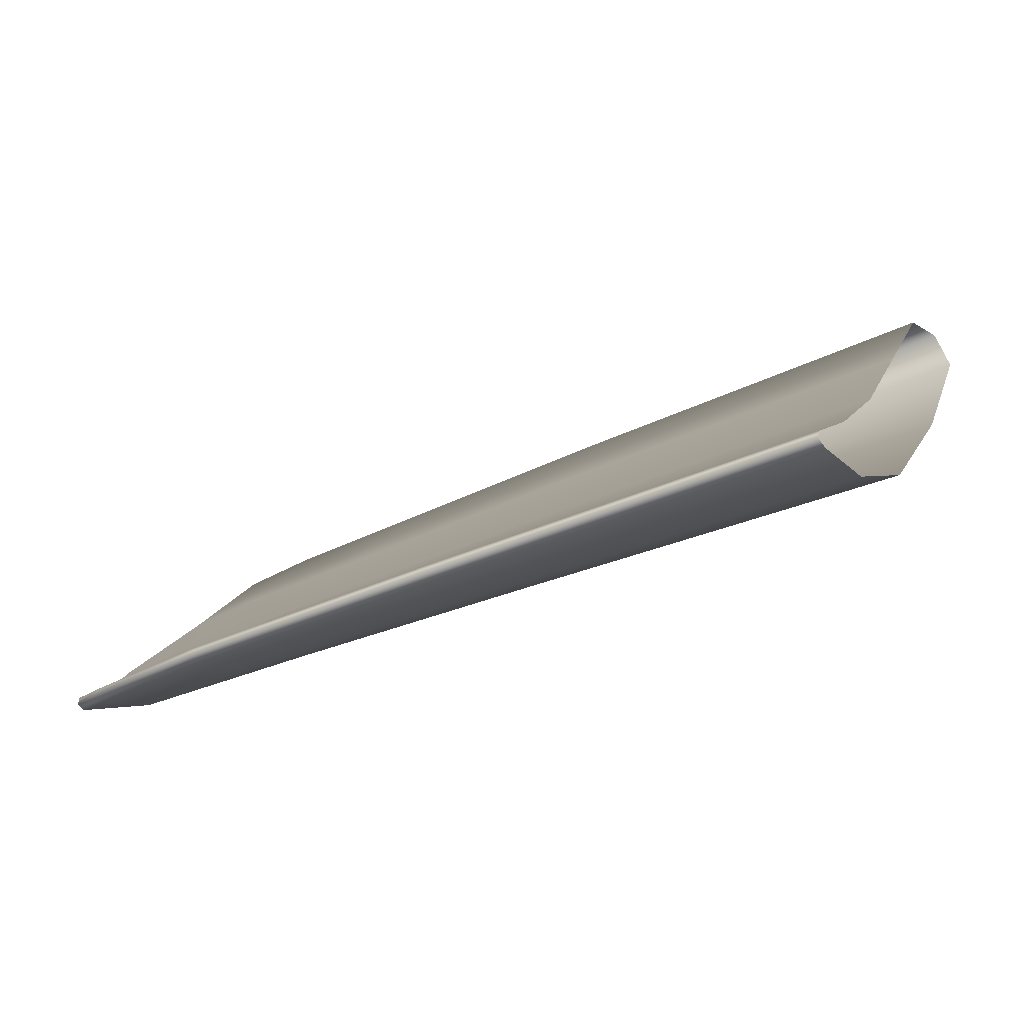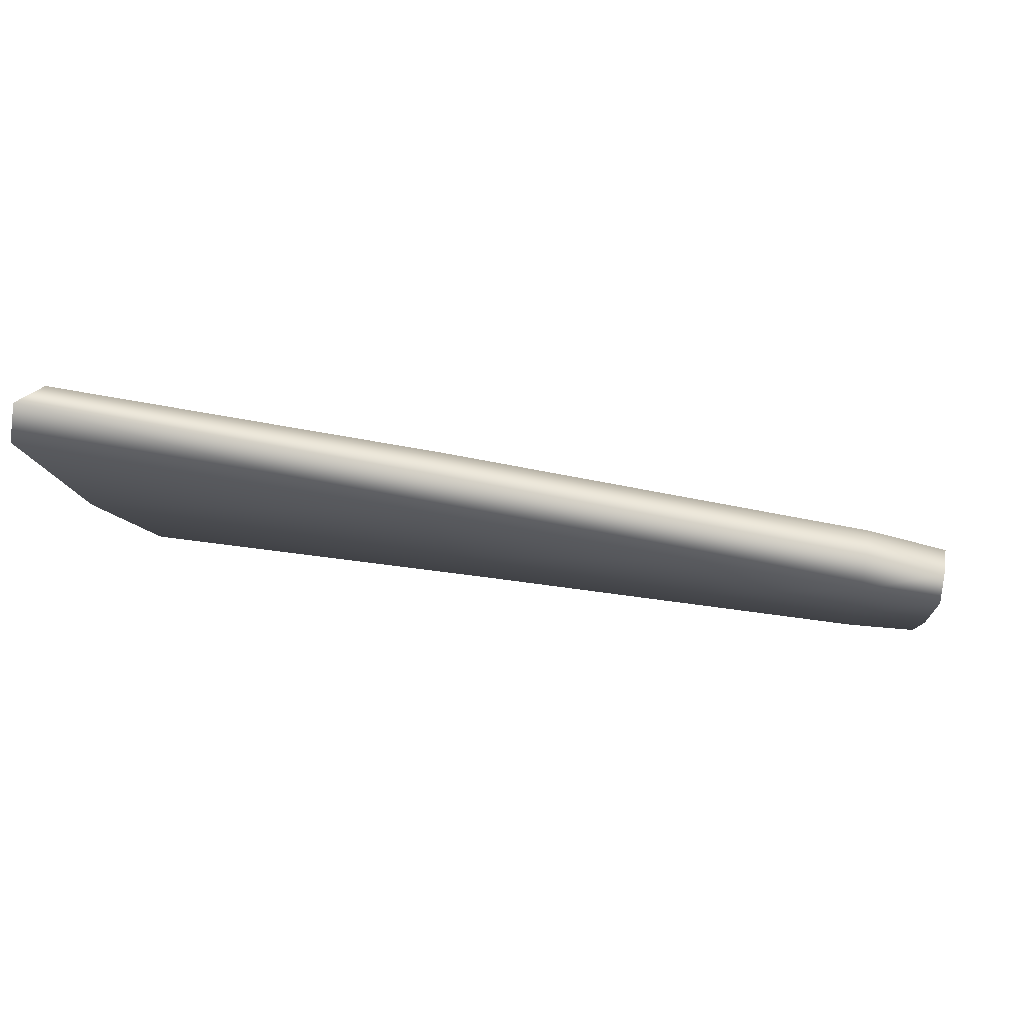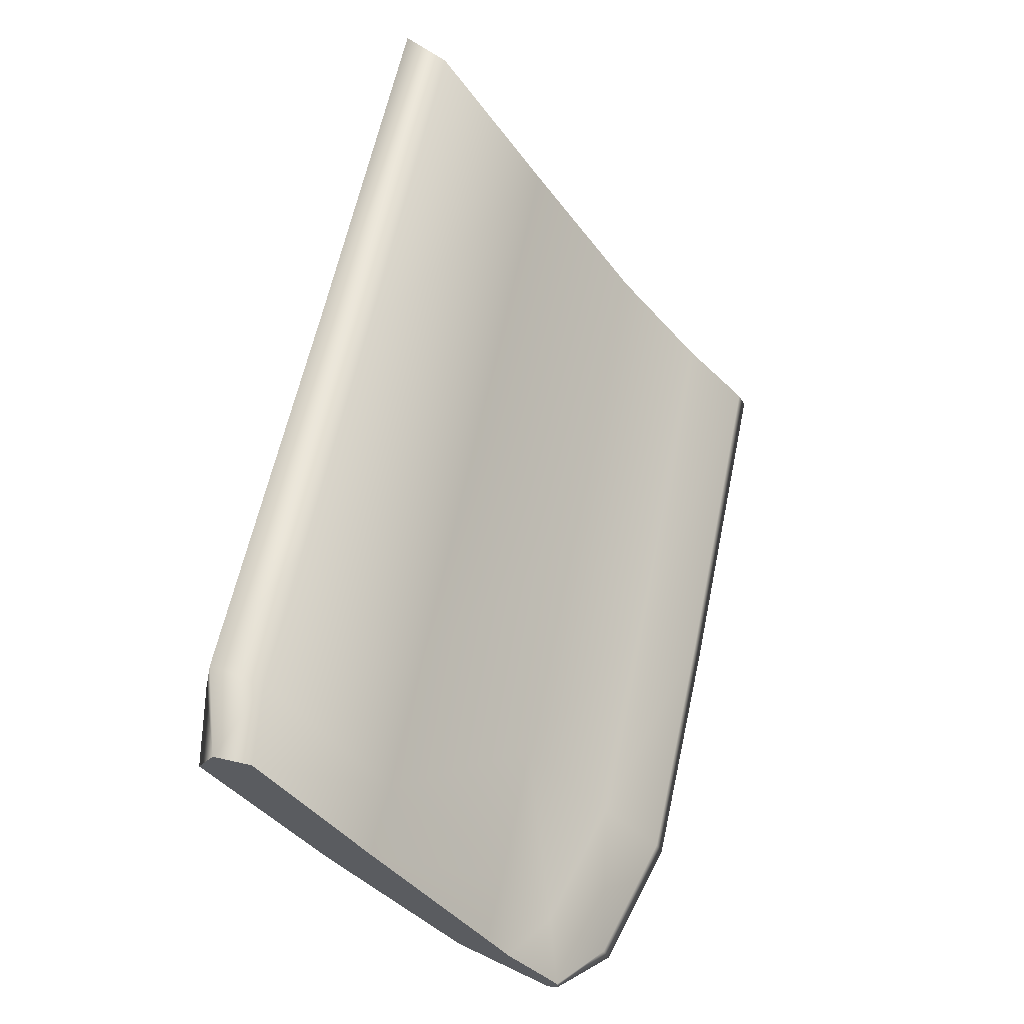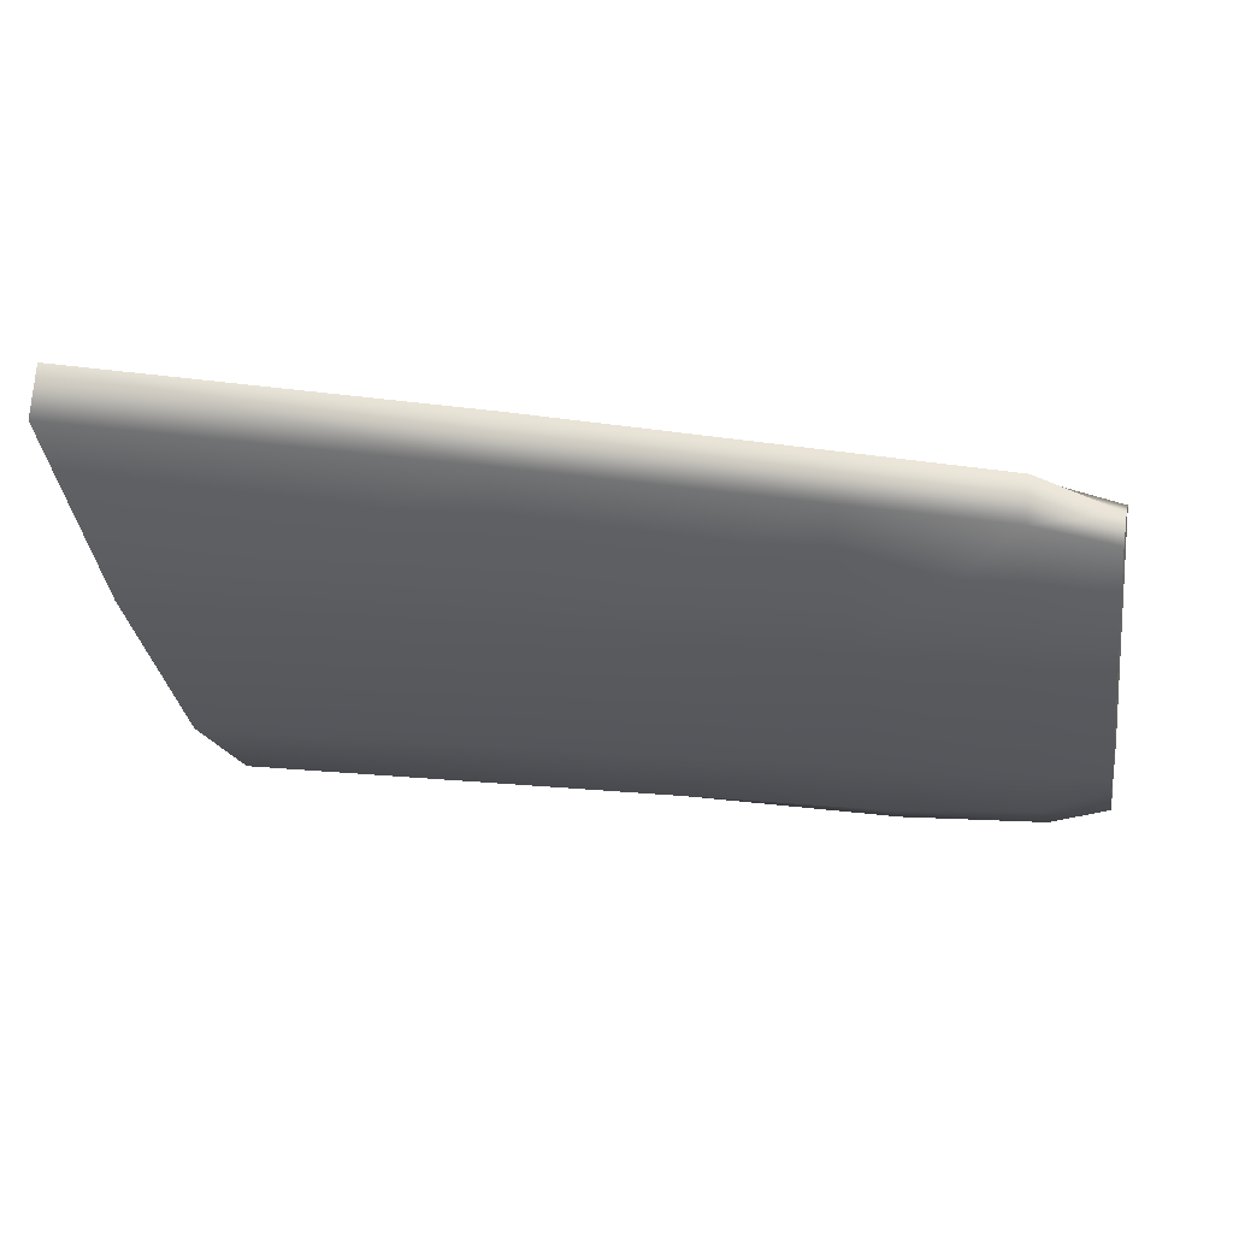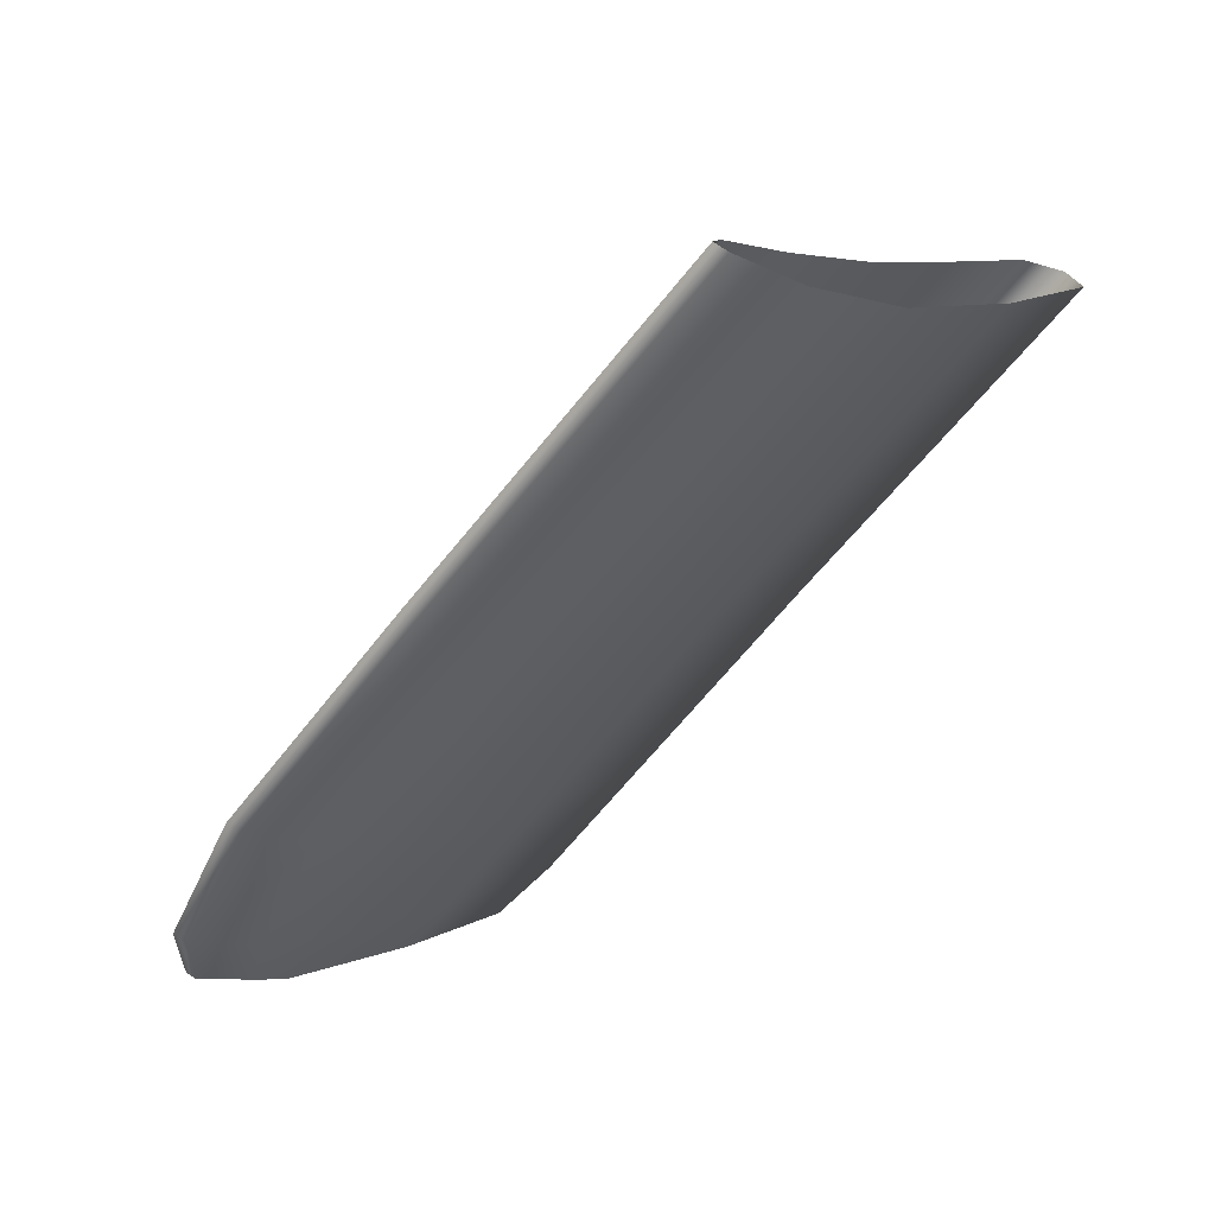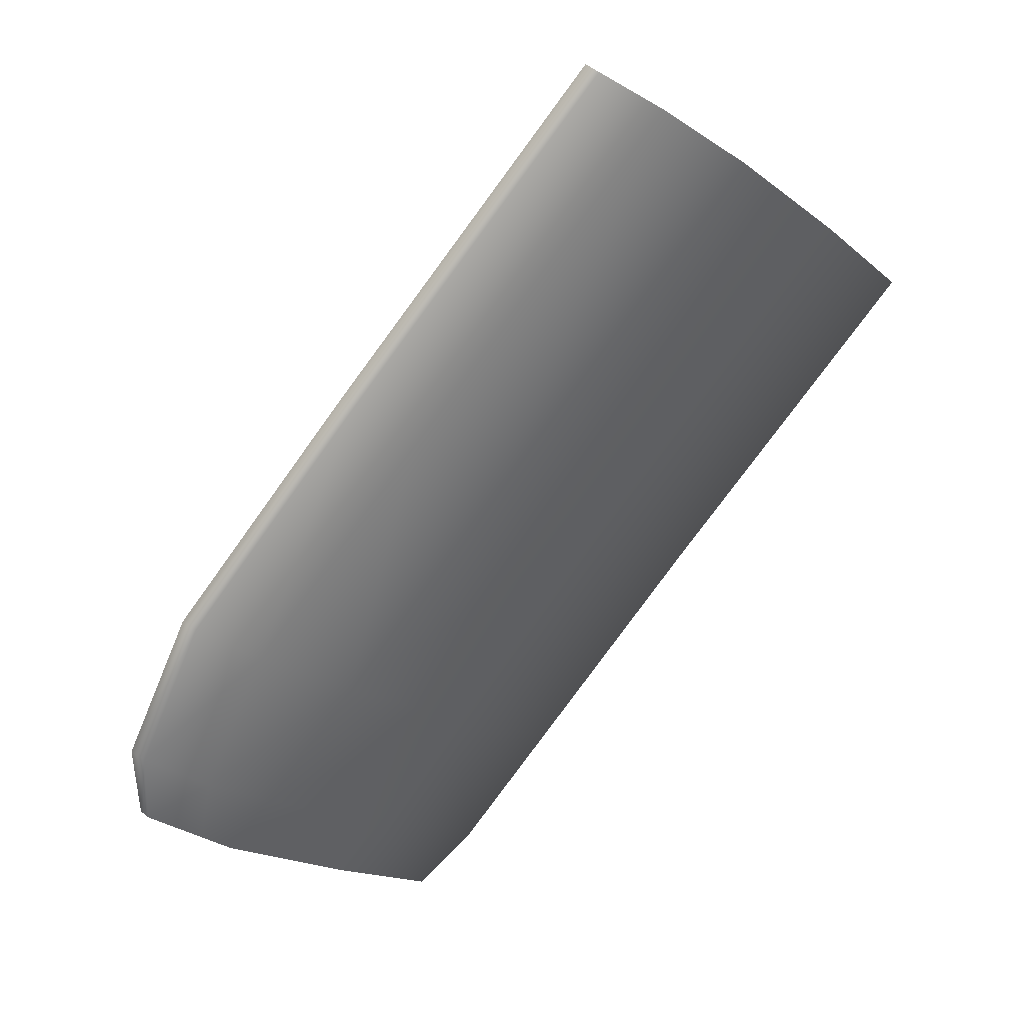
<metadata>
{"format":"obj","ext":"obj","renderer":"f3d","projection":"perspective","resolution":1024,"background":"white","views":[{"elev":-40.8,"azim":-151.4,"up":"+Z"},{"elev":43.2,"azim":12.5,"up":"+Z"},{"elev":53.4,"azim":102.4,"up":"+Z"},{"elev":17.6,"azim":14.5,"up":"+Z"},{"elev":-58.7,"azim":-126.8,"up":"+Z"},{"elev":-80.0,"azim":-125.8,"up":"+Z"}]}
</metadata>
<code>
o Mesh_168
v -0.9103 0.8786 -4.238
v -0.9099 0.8745 -4.23
v -0.9098 0.8714 -4.232
v -0.9103 0.8805 -4.236
v -0.9106 0.8913 -4.247
v -0.9106 0.8934 -4.246
v -0.9106 0.8933 -4.245
v -0.9104 0.8824 -4.234
v -0.91 0.8777 -4.227
v -0.955 0.9067 -4.259
v -1.012 0.9067 -4.259
v -1.011 0.9099 -4.259
v -0.955 0.91 -4.259
v -1.096 0.9057 -4.259
v -1.096 0.9088 -4.258
v -1.012 0.9084 -4.256
v -1.096 0.9088 -4.258
v -1.096 0.9071 -4.256
v -1.011 0.9099 -4.259
v -0.9551 0.9086 -4.256
v -0.955 0.91 -4.259
v -0.9248 0.8193 -4.16
v -0.957 0.8187 -4.158
v -0.9575 0.8171 -4.167
v -0.9248 0.8176 -4.168
v -0.9088 0.8241 -4.167
v -0.9088 0.8207 -4.172
v -0.9248 0.83 -4.164
v -0.9088 0.8241 -4.167
v -0.909 0.8319 -4.168
v -0.9248 0.8193 -4.16
v -0.9565 0.8292 -4.161
v -0.957 0.8187 -4.158
v -1.015 0.8426 -4.202
v -0.9566 0.8708 -4.234
v -0.9572 0.843 -4.202
v -1.014 0.8707 -4.236
v -0.9575 0.8171 -4.167
v -1.016 0.8163 -4.164
v -1.102 0.841 -4.202
v -1.104 0.8142 -4.16
v -1.1 0.8696 -4.239
v -0.9244 0.8541 -4.195
v -0.9557 0.8771 -4.225
v -0.9561 0.8533 -4.193
v -0.9241 0.8779 -4.226
v -0.9095 0.8537 -4.197
v -0.91 0.8777 -4.227
v -0.9237 0.9016 -4.252
v -0.9554 0.8956 -4.245
v -0.9239 0.889 -4.241
v -0.9551 0.9086 -4.256
v -0.9104 0.8824 -4.234
v -0.9106 0.8933 -4.245
v -0.9558 0.8919 -4.252
v -1.013 0.8919 -4.253
v -1.098 0.8909 -4.255
v -0.9094 0.8489 -4.199
v -0.9088 0.8207 -4.172
v -0.9093 0.8442 -4.201
v -0.9088 0.8241 -4.167
v -0.9095 0.8537 -4.197
v -0.909 0.8319 -4.168
v -0.9241 0.8847 -4.246
v -0.9106 0.8913 -4.247
v -0.9103 0.8786 -4.238
v -0.9235 0.8995 -4.254
v -0.9245 0.8708 -4.233
v -0.9098 0.8714 -4.232
v -1.097 0.8927 -4.242
v -1.012 0.8948 -4.244
v -1.096 0.9071 -4.256
v -1.012 0.9084 -4.256
v -1.013 0.8758 -4.222
v -1.098 0.873 -4.219
v -1.013 0.8518 -4.19
v -1.098 0.8489 -4.186
v -1.014 0.8278 -4.157
v -1.099 0.825 -4.153
v -0.9247 0.8432 -4.202
v -0.9093 0.8442 -4.201
v -0.9088 0.8207 -4.172
v -0.9248 0.8176 -4.168
v -1.102 0.8151 -4.15
v -1.016 0.8163 -4.164
v -1.015 0.8176 -4.154
v -1.104 0.8142 -4.16
v -1.015 0.8176 -4.154
v -1.102 0.8151 -4.15
v -0.9106 0.8934 -4.246
v -0.9235 0.9028 -4.254
v -0.9237 0.9016 -4.252
v -0.9235 0.9028 -4.254
v -0.9106 0.8934 -4.246
v -0.9106 0.8933 -4.245
f 58 59 60
f 59 58 61
f 58 63 61
f 63 58 62
f 1 2 3
f 2 1 4
f 5 4 1
f 4 5 6
f 7 4 6
f 4 7 8
f 8 2 4
f 2 8 9
f 10 11 12
f 10 12 13
f 11 14 15
f 11 15 12
f 16 17 18
f 17 16 19
f 20 19 16
f 19 20 21
f 22 23 24
f 22 24 25
f 26 22 25
f 26 25 27
f 28 29 30
f 29 28 31
f 32 31 28
f 31 32 33
f 34 35 36
f 35 34 37
f 38 34 36
f 34 38 39
f 39 40 34
f 40 39 41
f 34 42 37
f 42 34 40
f 43 44 45
f 44 43 46
f 28 45 32
f 45 28 43
f 30 43 28
f 43 30 47
f 47 46 43
f 46 47 48
f 49 50 51
f 50 49 52
f 44 51 50
f 51 44 46
f 46 53 51
f 53 46 48
f 54 51 53
f 51 54 49
f 55 11 10
f 11 55 56
f 35 56 55
f 56 35 37
f 37 57 56
f 57 37 42
f 56 14 11
f 14 56 57
f 3 58 60
f 58 3 2
f 2 62 58
f 62 2 9
f 64 65 66
f 64 67 65
f 68 66 69
f 66 68 64
f 35 64 68
f 64 35 55
f 55 67 64
f 67 55 10
f 70 71 72
f 73 72 71
f 74 70 75
f 70 74 71
f 44 71 74
f 71 44 50
f 71 50 73
f 52 73 50
f 76 75 77
f 75 76 74
f 78 77 79
f 77 78 76
f 32 76 78
f 76 32 45
f 45 74 76
f 74 45 44
f 80 69 81
f 69 80 68
f 82 80 81
f 80 82 83
f 83 36 80
f 36 83 38
f 36 68 80
f 68 36 35
f 84 85 86
f 85 84 87
f 86 24 23
f 24 86 85
f 78 33 32
f 33 78 88
f 79 88 78
f 88 79 89
f 67 90 65
f 90 67 91
f 10 91 67
f 91 10 13
f 20 92 93
f 20 93 21
f 92 94 93
f 92 95 94

</code>
